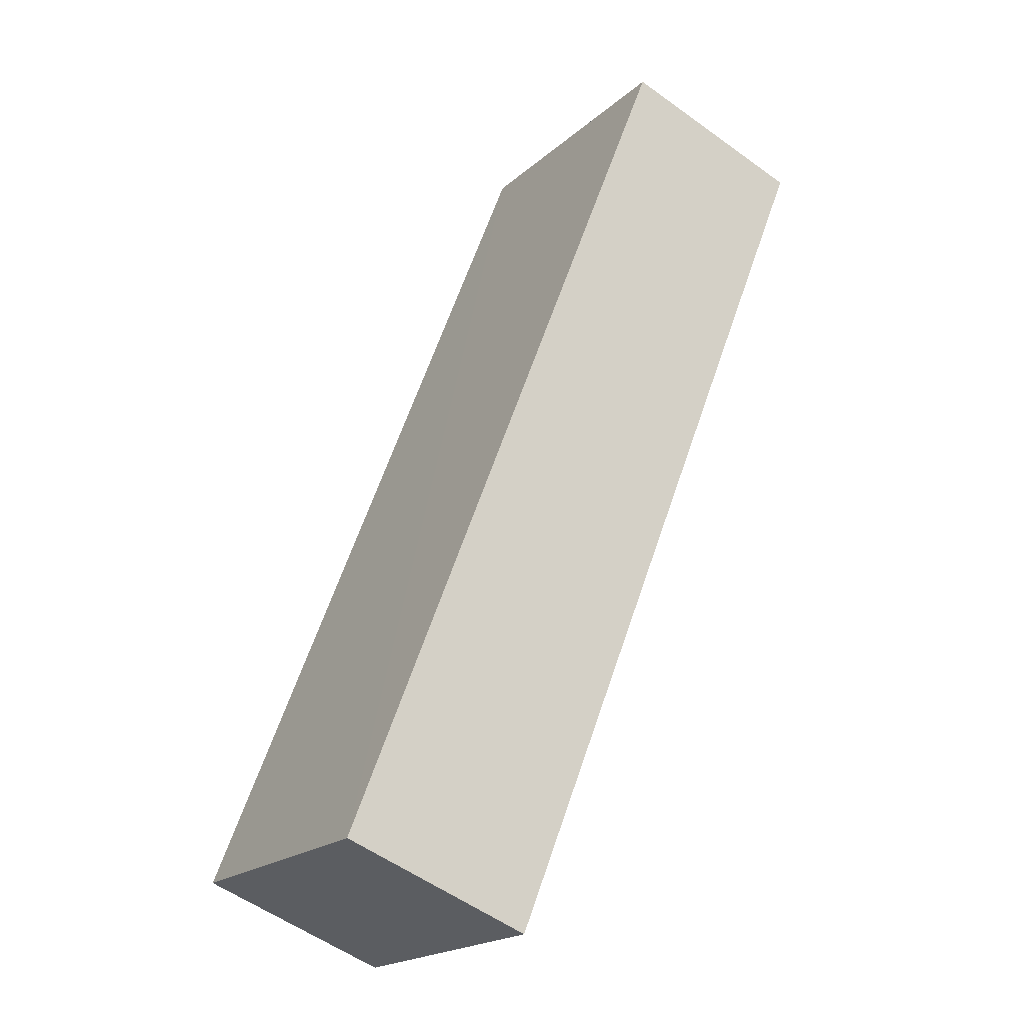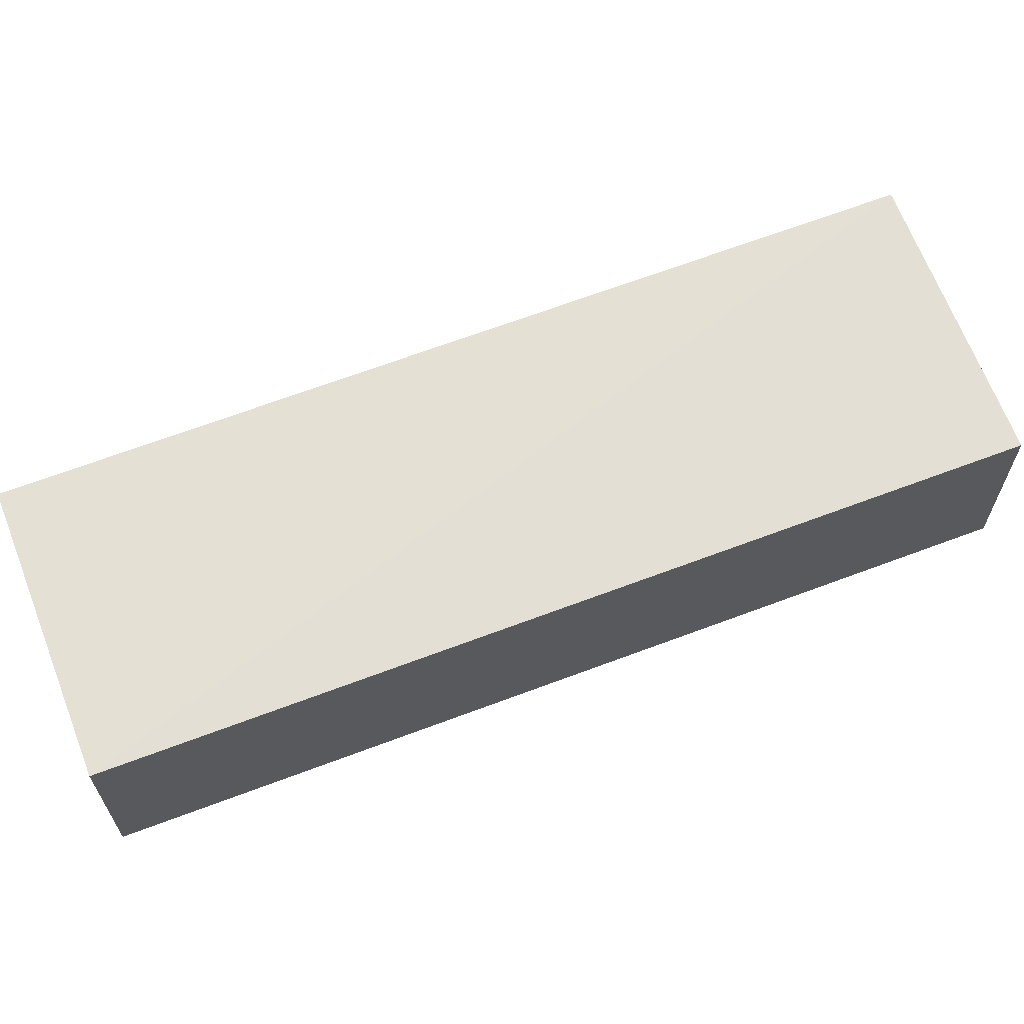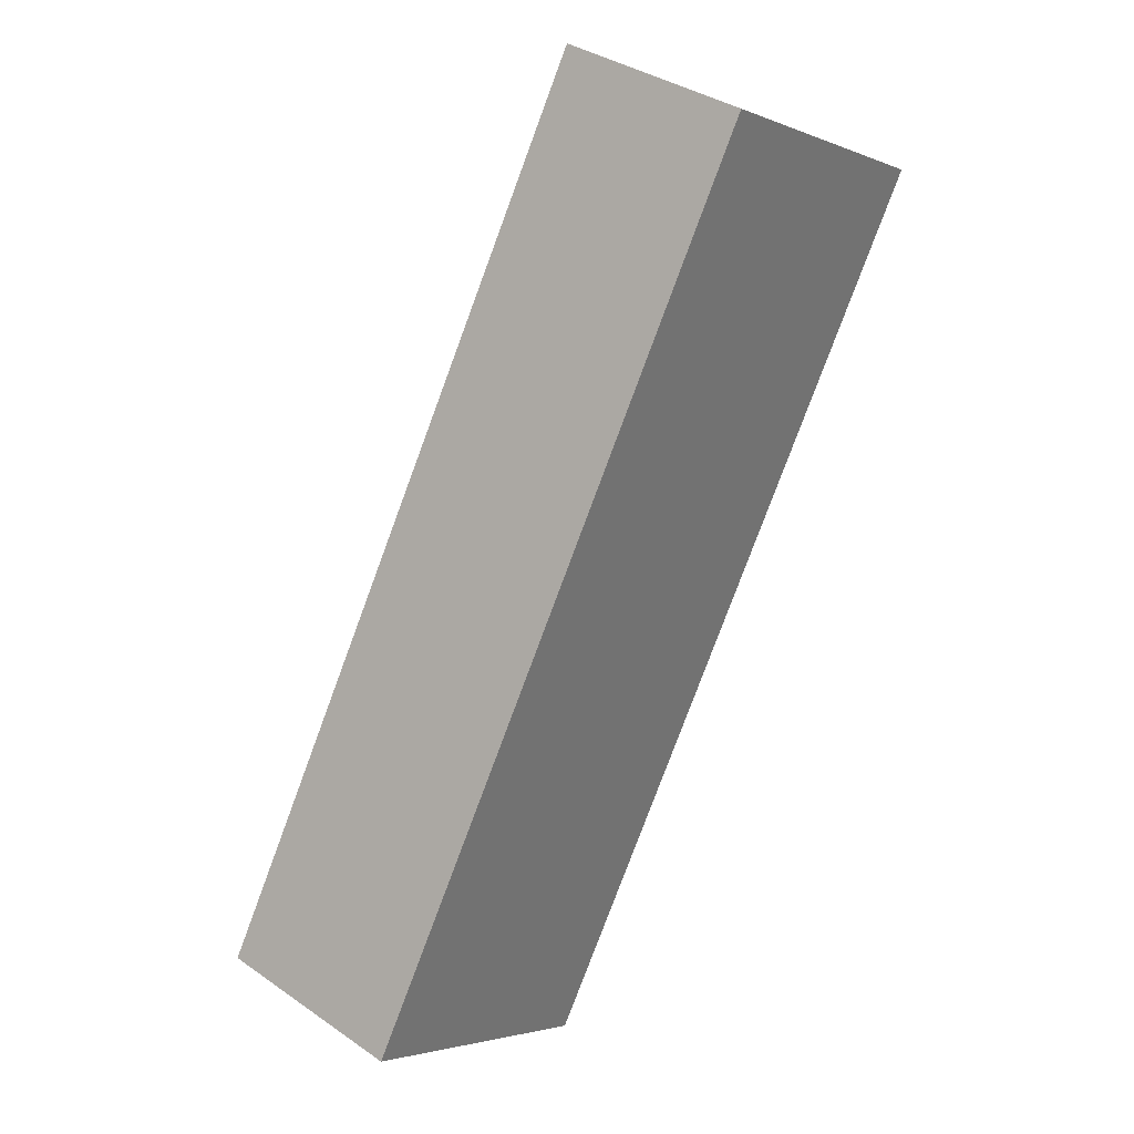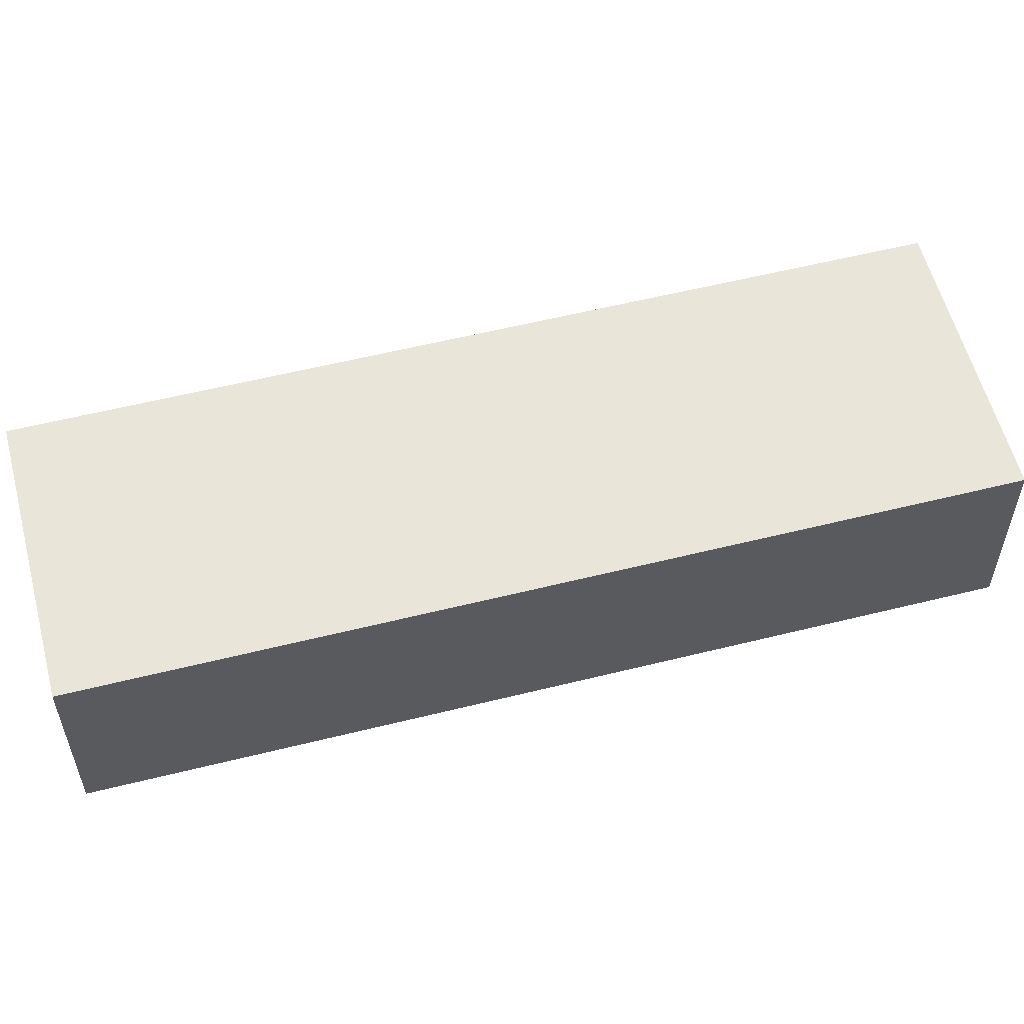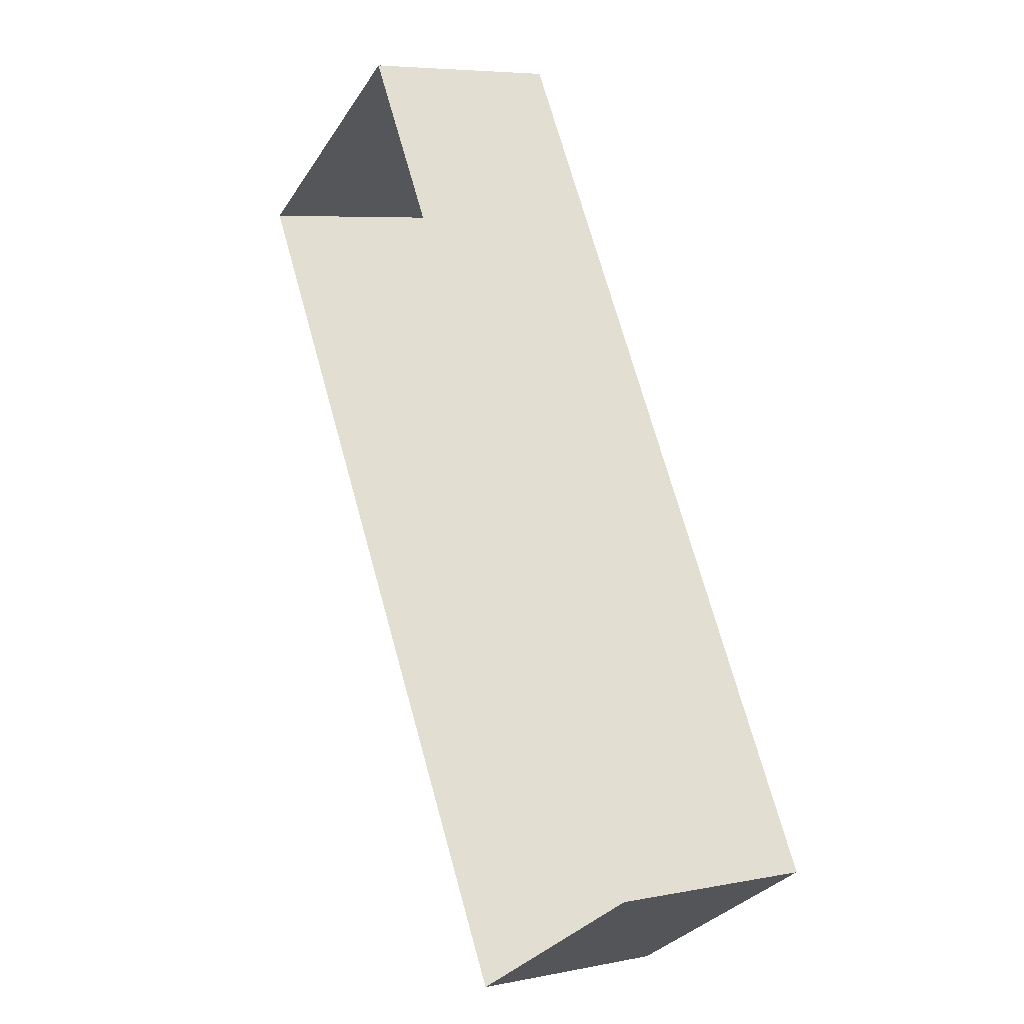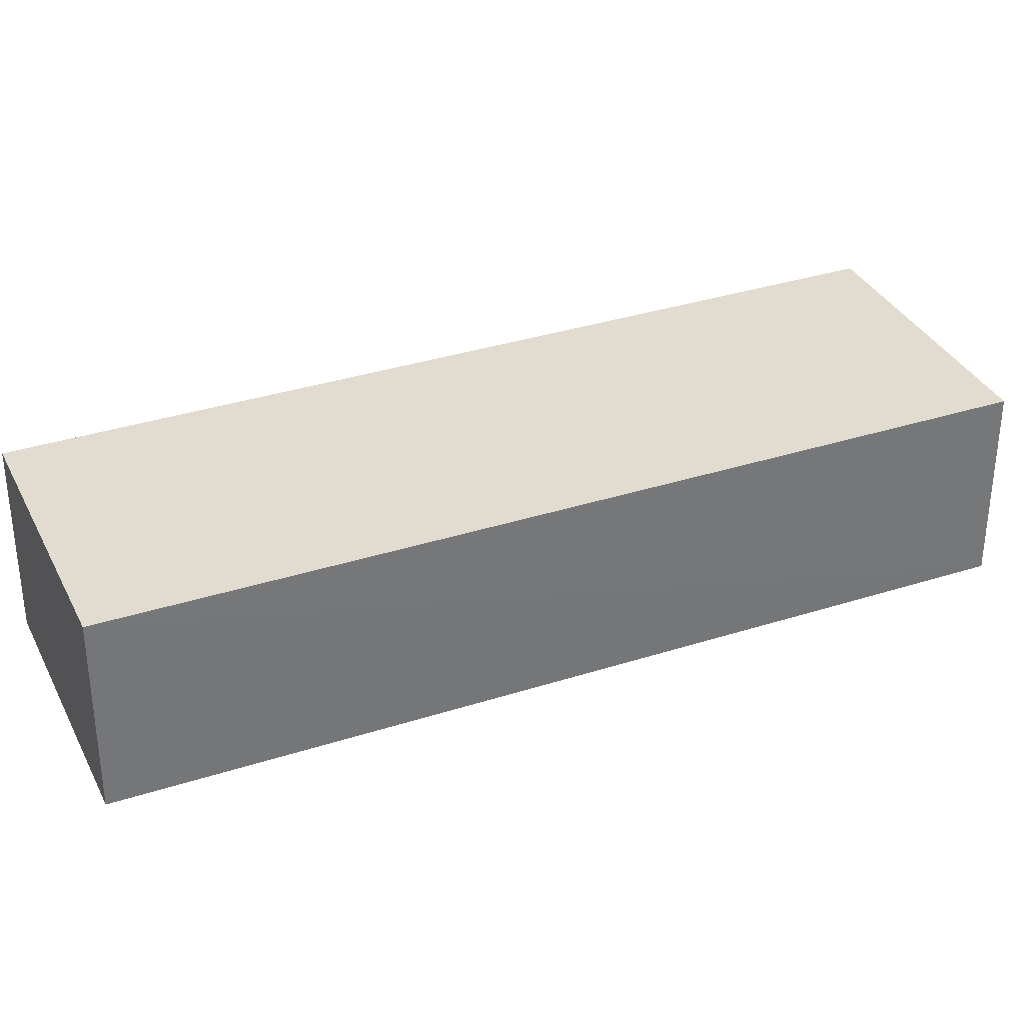
<metadata>
{"format":"obj","ext":"obj","renderer":"f3d","projection":"perspective","resolution":1024,"background":"white","views":[{"elev":-55.7,"azim":52.8,"up":"+Y"},{"elev":66.3,"azim":-142.0,"up":"+Z"},{"elev":36.2,"azim":-48.0,"up":"+Y"},{"elev":57.7,"azim":44.4,"up":"+Z"},{"elev":6.3,"azim":-120.7,"up":"+Y"},{"elev":34.4,"azim":-144.7,"up":"+Z"}]}
</metadata>
<code>
v -3.119e+05 4.313e+04 21.56
v -3.118e+05 4.313e+04 21.56
v -3.119e+05 4.312e+04 21.55
v -3.119e+05 4.312e+04 21.55
v -3.119e+05 4.313e+04 24.13
v -3.119e+05 4.312e+04 24.12
v -3.119e+05 4.312e+04 24.12
v -3.118e+05 4.313e+04 24.13
f 1 2 3
f 4 1 3
f 5 6 7
f 8 5 7
f 5 2 1
f 5 8 2
f 6 4 3
f 7 6 3
f 5 1 4
f 6 5 4
f 8 3 2
f 8 7 3

</code>
